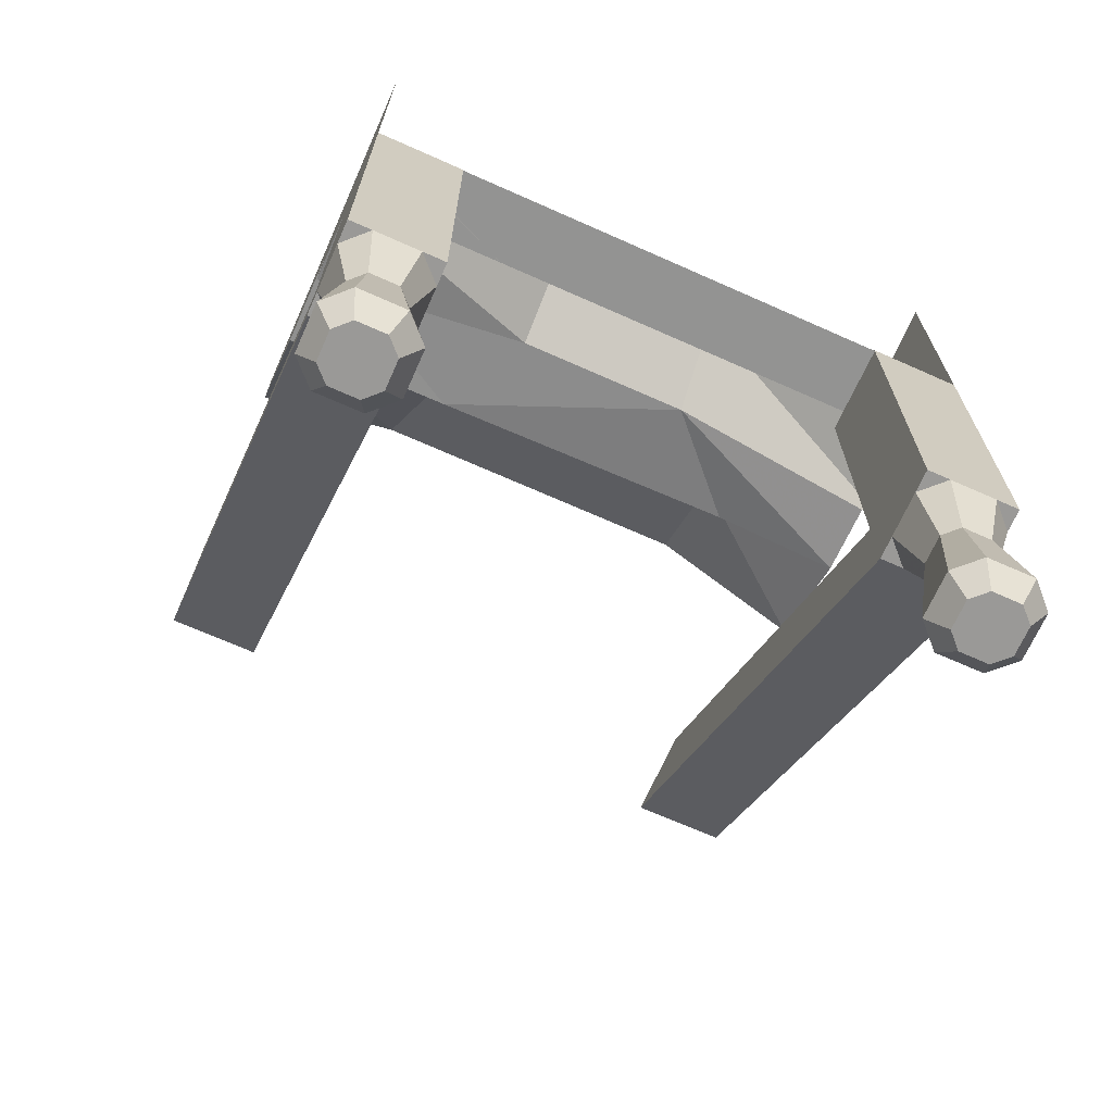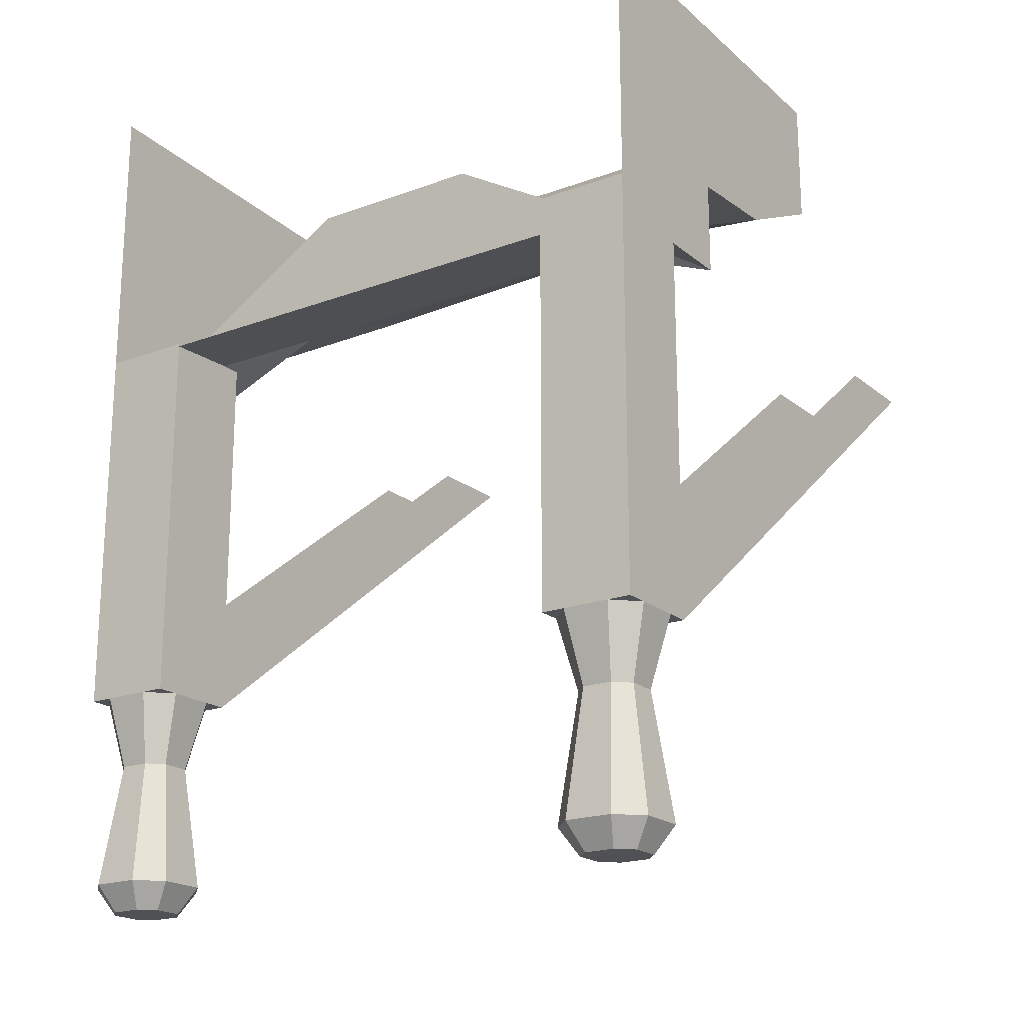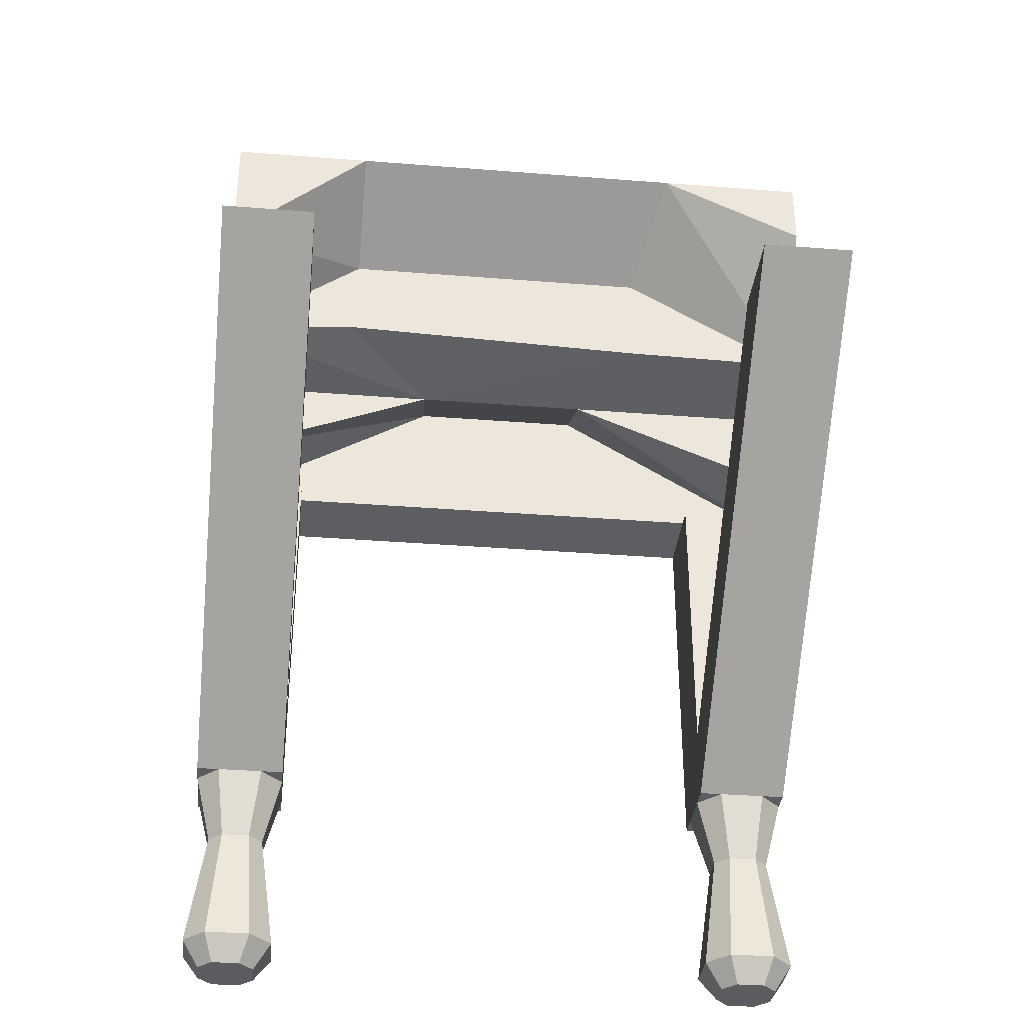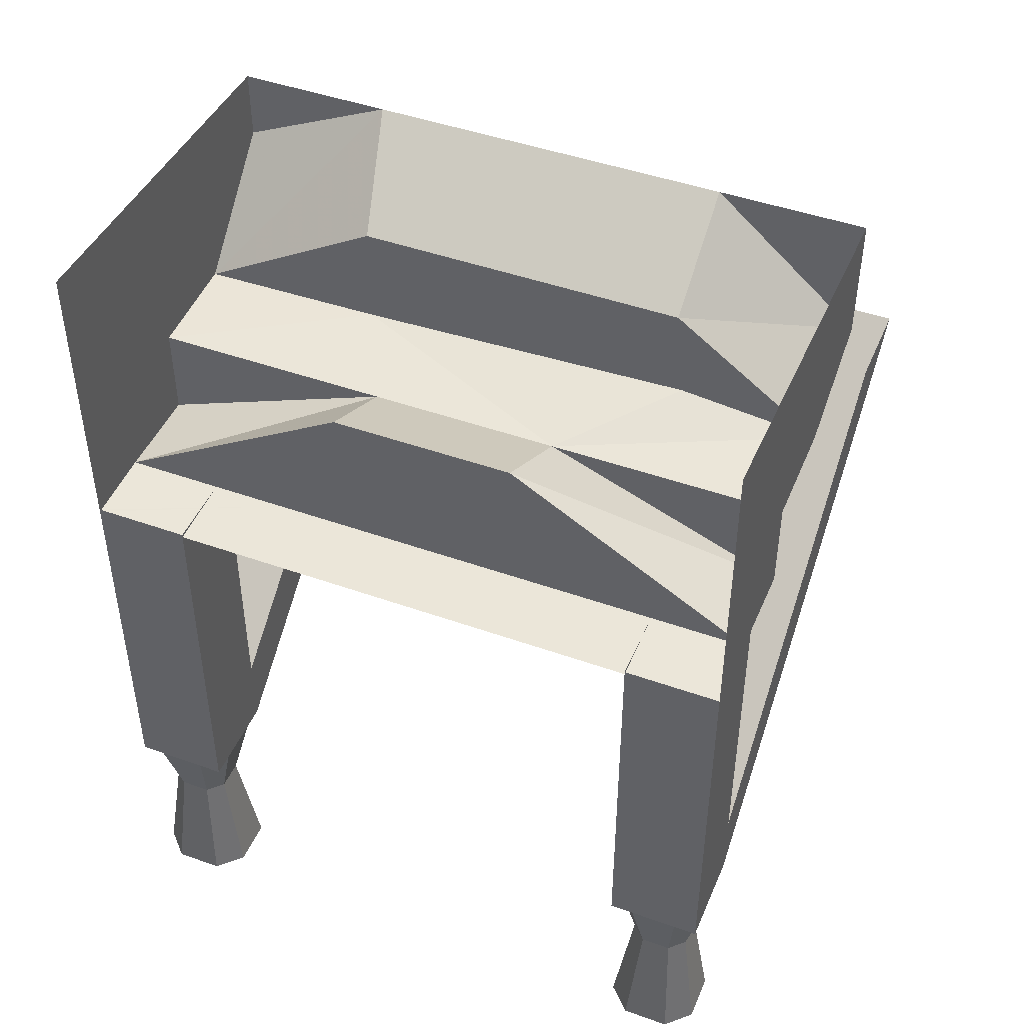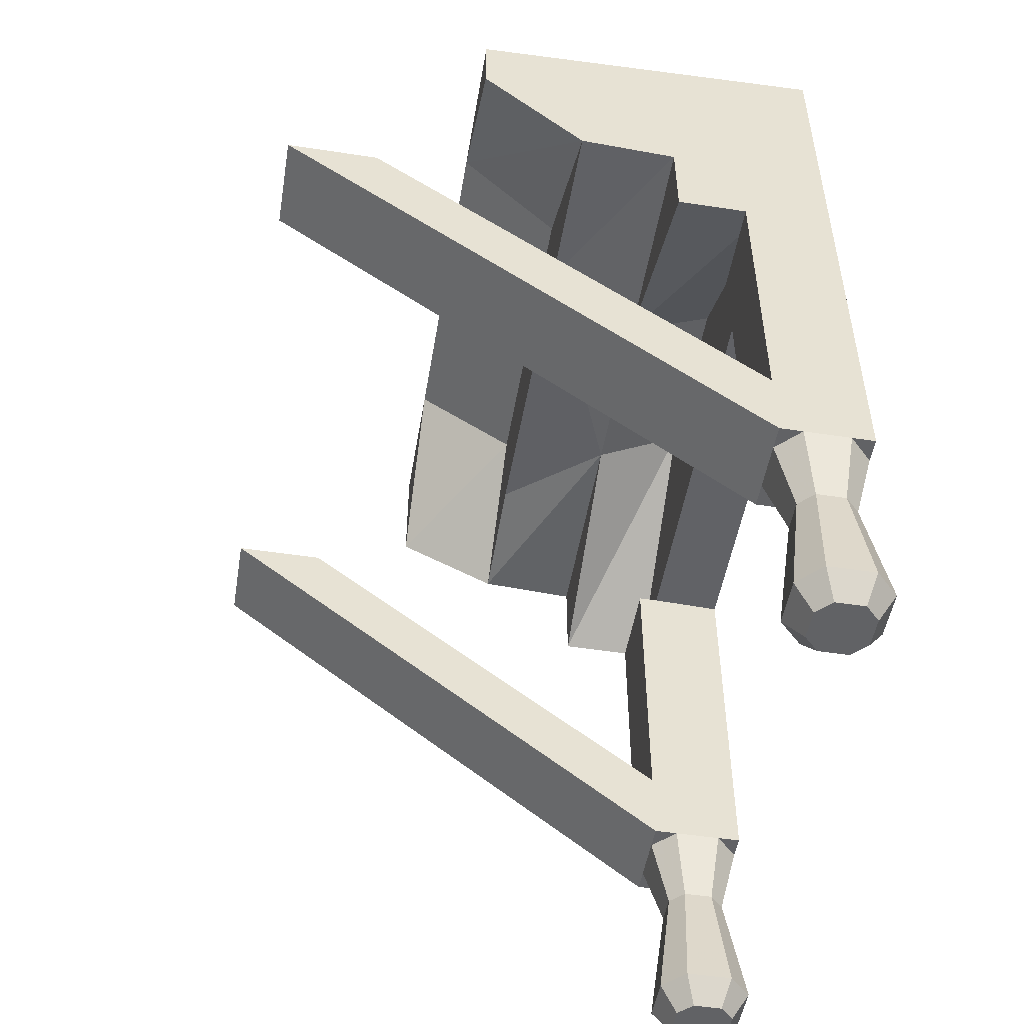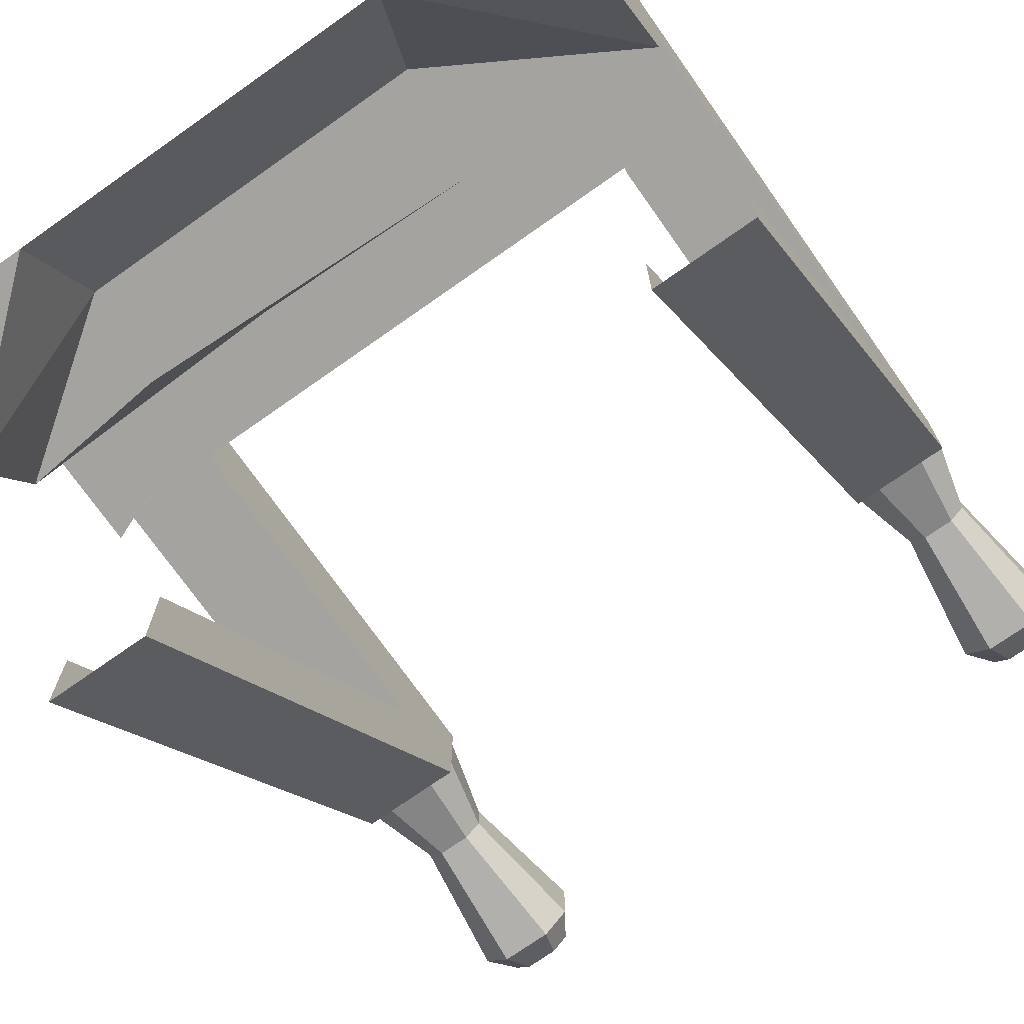
<metadata>
{"format":"obj","ext":"obj","renderer":"f3d","projection":"perspective","resolution":1024,"background":"white","views":[{"elev":-68.9,"azim":-24.0,"up":"+Y"},{"elev":-19.6,"azim":34.5,"up":"+Y"},{"elev":-35.1,"azim":174.0,"up":"+Y"},{"elev":45.7,"azim":22.3,"up":"+Y"},{"elev":-50.6,"azim":-99.5,"up":"+Y"},{"elev":-73.0,"azim":-144.8,"up":"+Z"}]}
</metadata>
<code>
v 0.625 -1.023 1
v 0.875 -1.023 1
v 0.875 0 1
v 0.625 0 1
v 0.625 -0.8203 0.75
v 0.625 -1.023 0.75
v 0.875 -1.023 0.75
v 0.875 -0.8203 0.75
v 0.875 0 0.75
v 0.625 0 0.75
v -0.875 -1.023 1
v -0.625 -1.023 1
v -0.625 0 1
v -0.875 0 1
v -0.875 -0.8203 0.75
v -0.875 -1.023 0.75
v -0.625 -1.023 0.75
v -0.625 -0.8203 0.75
v -0.625 0 0.75
v -0.875 0 0.75
v 0.625 0 -0.3125
v 0.625 0 -0.5625
v 0.875 0 -0.5625
v 0.875 0 -0.3125
v -0.875 0 -0.3125
v -0.875 0 -0.5625
v -0.625 0 -0.5625
v -0.625 0 -0.3125
v -0.8125 -1.539 0.75
v -0.875 -1.539 0.8125
v -0.8281 -1.211 0.8359
v -0.7891 -1.211 0.7969
v -0.6875 -1.539 0.75
v -0.7109 -1.609 0.7969
v -0.7891 -1.609 0.7969
v -0.8281 -1.609 0.8359
v -0.875 -1.539 0.9375
v -0.8281 -1.211 0.9141
v -0.875 -1.023 0.9375
v -0.875 -1.023 0.8125
v -0.8125 -1.023 0.75
v -0.7109 -1.211 0.7969
v -0.625 -1.539 0.8125
v -0.6719 -1.609 0.8359
v -0.7891 -1.609 0.9531
v -0.8281 -1.609 0.9141
v -0.8125 -1.539 1
v -0.7891 -1.211 0.9531
v -0.8125 -1.023 1
v -0.6875 -1.539 1
v -0.7109 -1.211 0.9531
v -0.6875 -1.023 1
v -0.625 -1.539 0.9375
v -0.6719 -1.211 0.9141
v -0.625 -1.023 0.9375
v -0.6719 -1.211 0.8359
v -0.625 -1.023 0.8125
v -0.6875 -1.023 0.75
v -0.6719 -1.609 0.9141
v -0.7109 -1.609 0.9531
v 0.6875 -1.539 0.75
v 0.625 -1.539 0.8125
v 0.6719 -1.211 0.8359
v 0.7109 -1.211 0.7969
v 0.8125 -1.539 0.75
v 0.7891 -1.609 0.7969
v 0.7109 -1.609 0.7969
v 0.6719 -1.609 0.8359
v 0.625 -1.539 0.9375
v 0.6719 -1.211 0.9141
v 0.625 -1.023 0.9375
v 0.625 -1.023 0.8125
v 0.6875 -1.023 0.75
v 0.7891 -1.211 0.7969
v 0.875 -1.539 0.8125
v 0.8281 -1.609 0.8359
v 0.7109 -1.609 0.9531
v 0.6719 -1.609 0.9141
v 0.6875 -1.539 1
v 0.7109 -1.211 0.9531
v 0.6875 -1.023 1
v 0.8125 -1.539 1
v 0.7891 -1.211 0.9531
v 0.8125 -1.023 1
v 0.875 -1.539 0.9375
v 0.8281 -1.211 0.9141
v 0.875 -1.023 0.9375
v 0.8281 -1.211 0.8359
v 0.875 -1.023 0.8125
v 0.8125 -1.023 0.75
v 0.8281 -1.609 0.9141
v 0.7891 -1.609 0.9531
v -0.4297 0 0.8047
v 0.4219 0 0.8047
v 0.3125 -0.007812 1
v -0.4219 -0.007812 1
v -0.875 -0.007812 1
v -0.875 -0.007812 0.9922
v -0.875 0 0.8047
v -0.25 0.375 0.8047
v 0.2344 0.375 0.8047
v 0.875 0 0.8047
v 0.875 -0.007812 1
v 0.875 0.7734 1
v 0.875 0.25 0.5547
v 0.875 0.2656 0.2812
v 0.875 0.4062 -0.007812
v 0.875 0.7422 -0.007812
v 0.4844 0.7422 -0.007812
v 0.4844 0.5469 0.2812
v -0.3906 0.5469 0.2812
v -0.4688 0.7422 -0.007812
v -0.875 0.2656 0.2812
v -0.875 0.5547 -0.007812
v -0.875 0.7422 -0.007812
v -0.875 0.7891 1
v -0.875 0.25 0.5547
v -0.875 0 0.5547
v 0.25 0.25 0.5547
v 0.875 0 0.5547
v -0.25 0.25 0.5547
v -0.3906 0.2734 0.2812
v 0.5078 0.3047 0.2812
f 1 2 3
f 1 3 4
f 1 4 5
f 1 5 6
f 1 6 7
f 1 7 2
f 2 7 8
f 2 8 9
f 2 9 3
f 8 5 10
f 8 10 9
f 5 4 10
f 11 12 13
f 11 13 14
f 11 14 15
f 11 15 16
f 11 16 17
f 11 17 12
f 12 17 18
f 12 18 19
f 12 19 13
f 18 15 20
f 18 20 19
f 15 14 20
f 21 22 6
f 21 6 5
f 23 7 6
f 23 6 22
f 7 23 24
f 7 24 8
f 25 26 16
f 25 16 15
f 27 17 16
f 27 16 26
f 17 27 28
f 17 28 18
f 29 30 31
f 29 31 32
f 29 32 33
f 29 33 34
f 29 34 35
f 29 35 30
f 30 35 36
f 30 36 37
f 30 37 38
f 30 38 31
f 31 38 39
f 31 39 40
f 31 40 32
f 32 40 41
f 32 41 42
f 32 42 33
f 33 42 43
f 33 43 44
f 33 44 34
f 34 44 45
f 34 45 35
f 35 45 36
f 36 45 46
f 36 46 37
f 37 46 47
f 37 47 48
f 37 48 38
f 38 48 49
f 38 49 39
f 47 50 51
f 47 51 48
f 48 51 52
f 48 52 49
f 50 53 54
f 50 54 51
f 51 54 55
f 51 55 52
f 53 43 56
f 53 56 54
f 54 56 57
f 54 57 55
f 43 42 56
f 56 42 58
f 56 58 57
f 42 41 58
f 45 44 59
f 45 59 60
f 45 60 50
f 45 50 47
f 45 47 46
f 59 44 43
f 59 43 53
f 59 53 60
f 60 53 50
f 61 62 63
f 61 63 64
f 61 64 65
f 61 65 66
f 61 66 67
f 61 67 62
f 62 67 68
f 62 68 69
f 62 69 70
f 62 70 63
f 63 70 71
f 63 71 72
f 63 72 64
f 64 72 73
f 64 73 74
f 64 74 65
f 65 74 75
f 65 75 76
f 65 76 66
f 66 76 77
f 66 77 67
f 67 77 68
f 68 77 78
f 68 78 69
f 69 78 79
f 69 79 80
f 69 80 70
f 70 80 81
f 70 81 71
f 79 82 83
f 79 83 80
f 80 83 84
f 80 84 81
f 82 85 86
f 82 86 83
f 83 86 87
f 83 87 84
f 85 75 88
f 85 88 86
f 86 88 89
f 86 89 87
f 75 74 88
f 88 74 90
f 88 90 89
f 74 73 90
f 77 76 91
f 77 91 92
f 77 92 82
f 77 82 79
f 77 79 78
f 91 76 75
f 91 75 85
f 91 85 92
f 92 85 82
f 93 94 95
f 93 95 96
f 109 110 111
f 109 111 112
f 119 101 100
f 119 100 121
f 119 121 122
f 119 122 123
f 93 96 97
f 93 97 98
f 93 98 99
f 94 102 95
f 95 102 103
f 109 107 110
f 112 111 113
f 112 113 114
f 97 99 98
f 119 120 101
f 119 123 106
f 119 106 105
f 118 121 99
f 99 121 100
f 120 102 101
f 107 106 110
f 113 122 117
f 117 122 121
f 93 99 100
f 94 101 102
f 108 107 109
f 112 114 115
f 119 105 120
f 118 117 121
f 110 106 123
f 111 122 113
f 93 100 94
f 94 100 101
f 110 123 122
f 110 122 111
f 103 102 104
f 104 102 105
f 104 105 106
f 104 106 107
f 104 107 108
f 115 114 113
f 115 113 116
f 116 113 117
f 116 117 118
f 116 118 99
f 116 99 97
f 102 120 105

</code>
